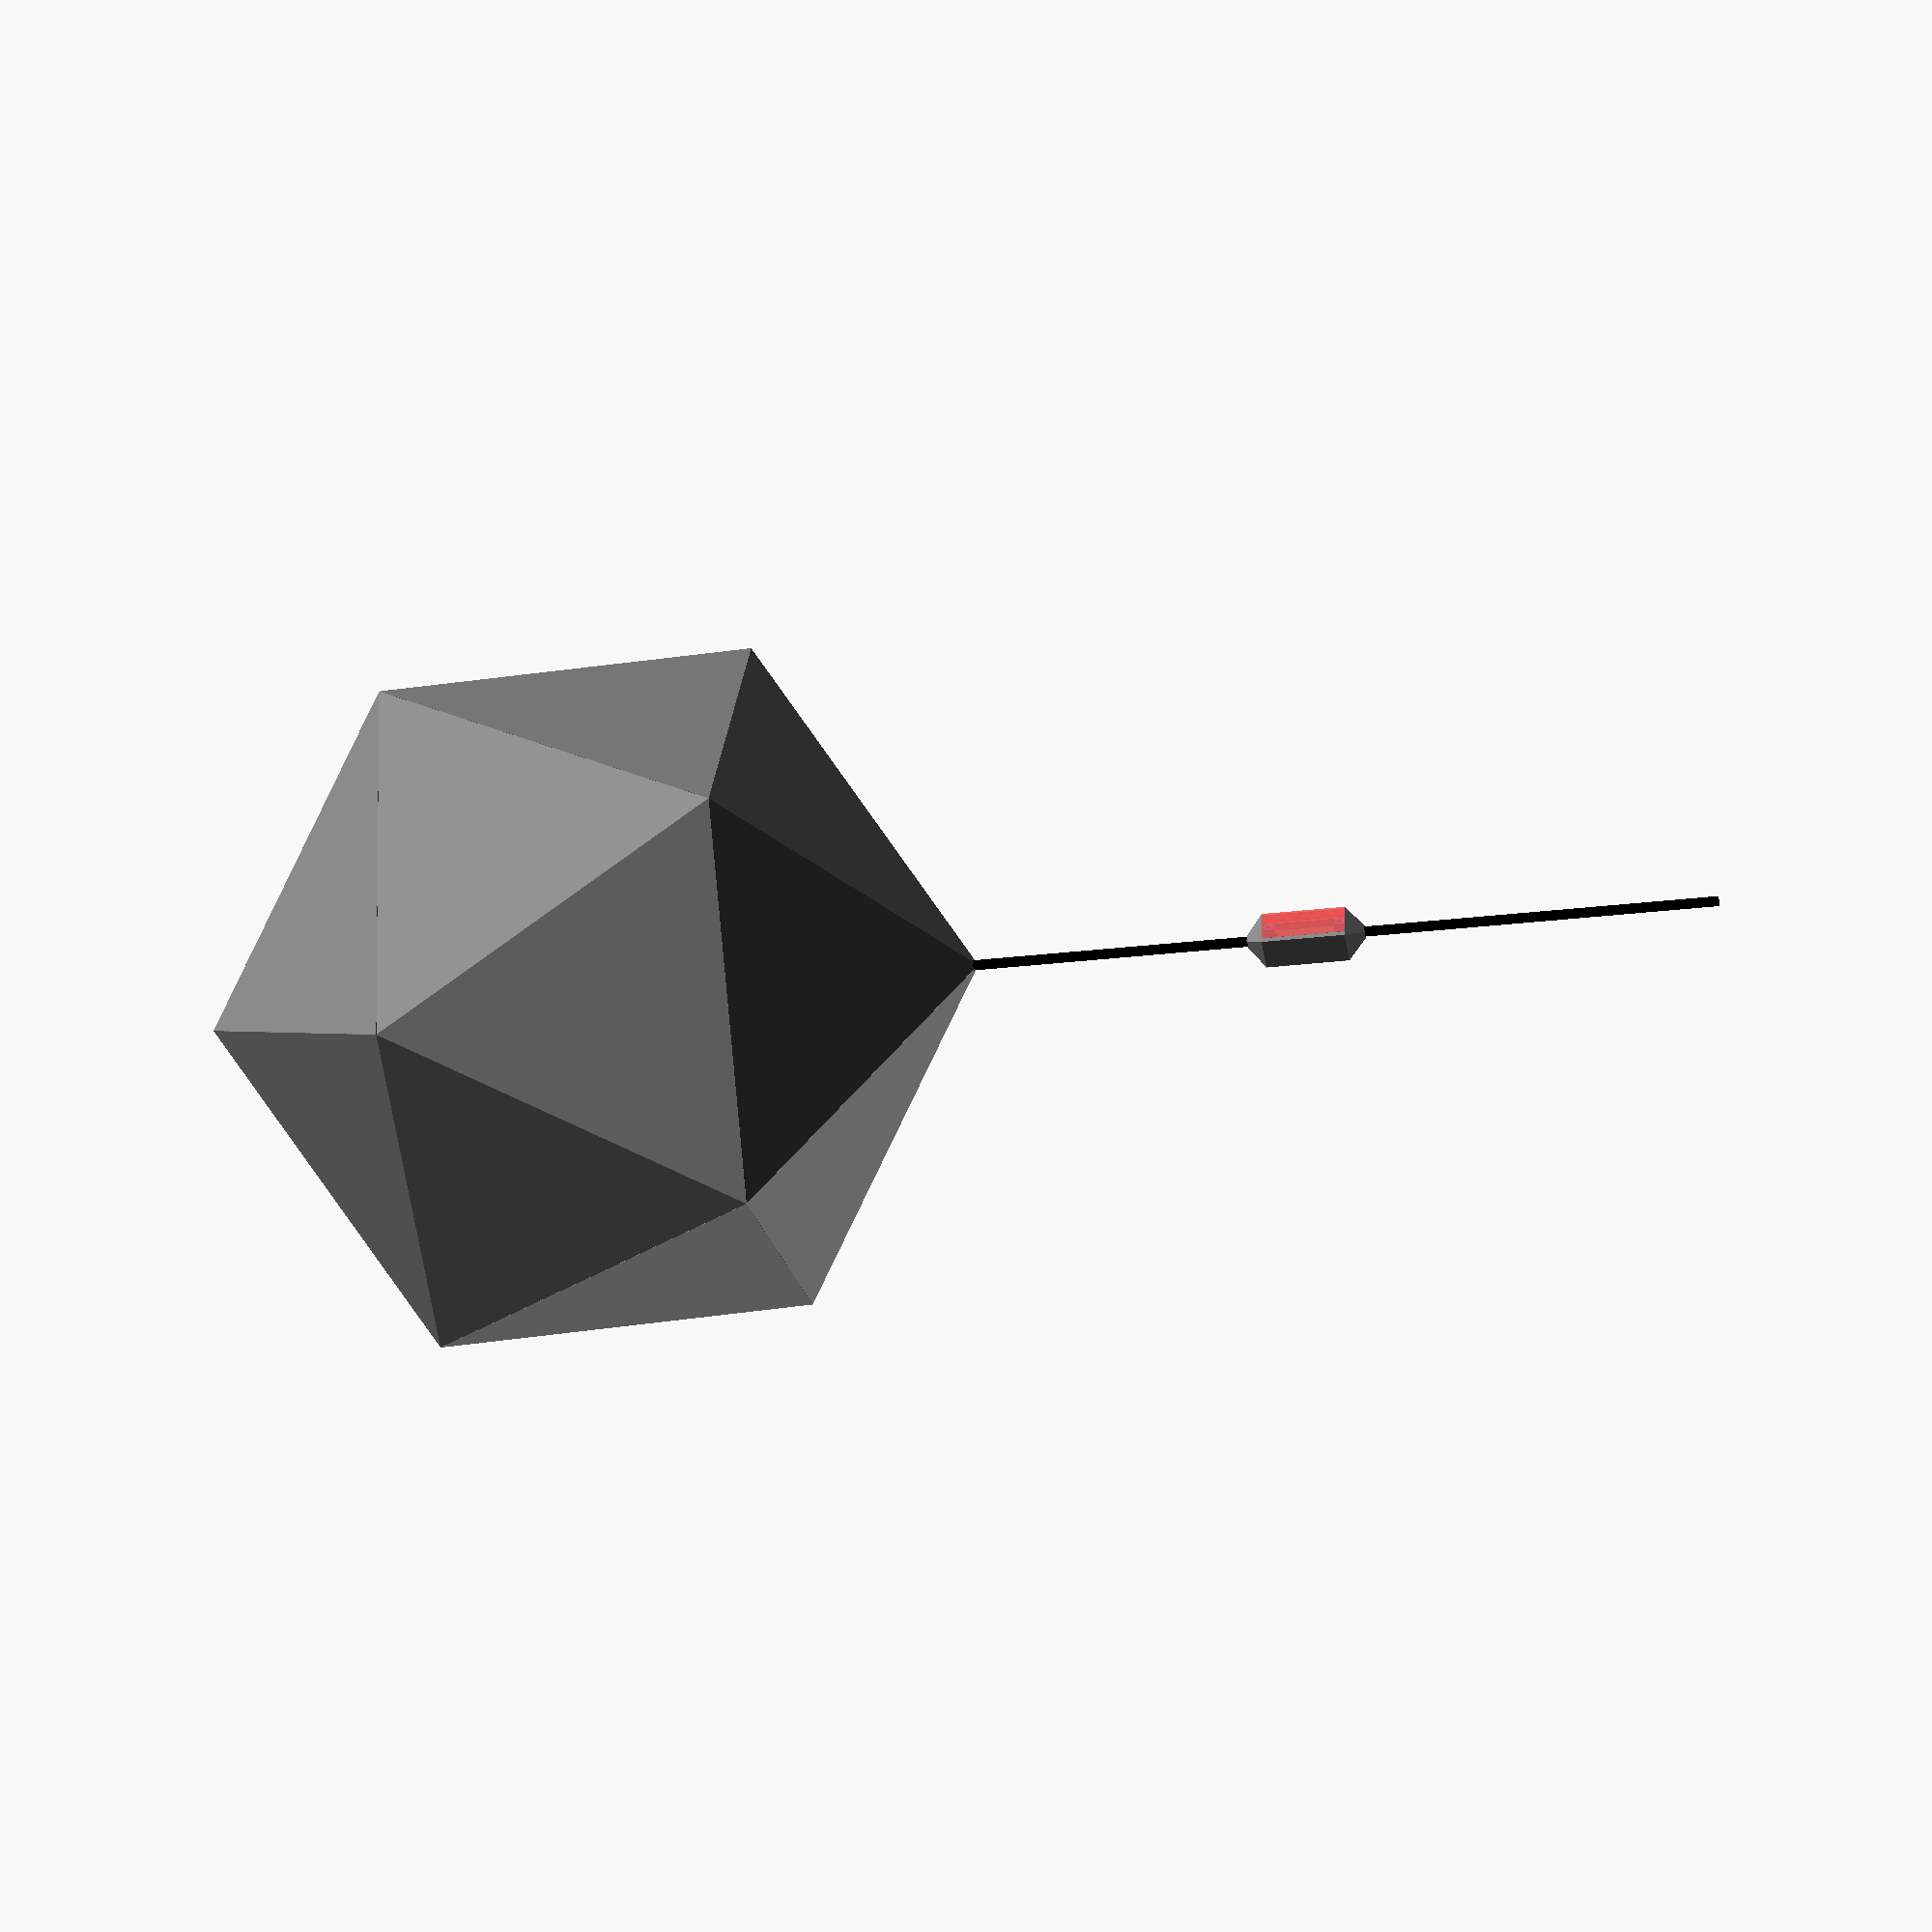
<openscad>
s3=sqrt(3);

tol=0.1;

lips = false;

lipthick = 1;
lipball = 1;
lipballoff = 0.2;
lipwidth = 5;
numlip = 3;
lipstr = -0.3;
lipoff = 4.5;
lipin = 1;

pinhi=16;

thick = 1.6;
side = 240;  // Edge length

wid = side/s3;  // Radius of face triangles
off = side*s3*(3+sqrt(5))/12;     // Distance of faces from center

eoff = side*(1+sqrt(5))/4;        // Distance of edges from center
voff = side*sqrt(10+2*sqrt(5))/4; // Distance of vertices from center

lipheight = lipwidth * 2 * (off/wid);

tran = atan(wid/off);  // Angle between point and center of triange as seen from d20 center
dihed = acos(-sqrt(5)/3);  // Dihedral angle
edgean = atan((wid/2)/off);  // Angle offset of edge
edgesan = atan((side/2)/eoff);  // Angle offset of other edge

vertan = atan(2);

lipins = lipin * 0.75;

txtfont = "Calibri:style=Bold";
txtsize = side/3;
txtt = 1.0;

edgewid=12.6;

cordhole=7;

digpins = [
    [], //0
    [],
    [],
    [],
    [],
    [], //5
    [],
    [],
    [],
    [],
    [ [28,33.5],[28,-45.8],[28,-28],[28,15.5],
      [1.5,-25],[2.5,14],[54.5,-25],[54.5,14],
      [-14,-27],[-14,0],[-16.5,31],[-0.5,-36],[-25,-44.5],
      [-50,-36],[-35,-27],[-35,10],[-50,12.5],[-38,27.5]], //10
    [],
    [],
    [],
    [],
    [], //15
    [],
    [],
    [],
    [],
    []  //20
];

digholes = [0,
    0,0,0,3,1,
    0,0,0,0,0,
    2,0,3,0,0,
    0,0,3,0,0
    ];

sdigit=0;
dodigit=0;
doedge=0;
dovertex=0;
doclamp=0;
doswitch=0;
if (sdigit) {
    dig = dodigit==6?" 6.":dodigit==9?" 9.":str(dodigit);
    translate([0,0,-off]) triangledigit(dig, digpins[dodigit]);
    
    *translate([0,0,-off]) triangleside(dig, digpins[dodigit]);

} else if (dodigit) {
    dig = dodigit==6?" 6.":dodigit==9?" 9.":str(dodigit);
    rotate([180,0,0]) translate([0,0,-off]) triangleside(dig, digpins[dodigit], hole=digholes[dodigit]);
} else if (doedge) {
    rotate([90,0,0]) edge(doedge==2, doedge==3);
} else if (dovertex) {
    rotate([0,0,0]) vertex(dovertex==2);
} else if (doclamp) {
    if (doclamp == 2) {
        cordlip();
    } else {
        cordholder();
    }
} else if (doswitch) {
    if (doswitch == 2) {
        rotate([0,0,0]) switchcap();
    } else {
        rotate([-18,0,0]) rotate([0,-90,0]) switchhouse();
    }
} else {
    d20();
}

module d20()
{
    color("gray") for (a=[360/5:360/5:360]) {
        rotate([tran,0,a]) triangleside(hole=3);
        rotate([dihed-tran,180,a]) triangleside();
        rotate([180+tran,0,a]) triangleside();
        rotate([180+dihed-tran,180,a]) triangleside();
    }
    for (a=[360/5:360/5:360]) {
        rotate([tran+edgean,0,a]) edge(a==360);
        rotate([0,edgesan,a+90]) edge(a==360, a==288);
        
        rotate([90,90-edgesan,a-18]) edge(a==288, a==72||a==360);
        rotate([90,90+edgesan,a+18]) edge(a==72, a==144||a==216);
        
        rotate([0,edgesan+180,a+90]) edge(a==360, a==288);
        rotate([tran+edgean,180,a+180]) edge(a==360);
    }
    topvertex();
    for (a=[360/5:360/5:360]) {
        rotate([vertan,0,a+36]) vertex();
        rotate([180+vertan,0,a+36]) vertex();
    }
    rotate([180,0,0]) vertex();
    cord();
    switch();
    translate([0,0,268]) cord();
}

module switch(h=50, d=24, t=1.6, s=5)
{
    color("gray") switchhouse(h=h, d=d, t=t, s=s);
    #switchcap(h=h, d=d, t=t, s=s);
    
    *color("blue") translate([0,0,voff+200]) rotate([0,90,-18]) translate([0,0,5.4]) {
        wemosd1();
    }
    translate([0,0,200-1.9]) rotate([0,0,72]) cordholder();
    translate([0,0,250-9.1]) rotate([0,0,72]) cordholder();
}

module switchhouse(h=50, d=24, t=1.6, s=5, l1=2.5, l2=1.5)
{
    side = tan(180/s)*(d+t*2);
    translate([0,0,voff+200]) {
        difference() {
            union() {
                for (a=[0:s-3]) {
                    rotate([0,0,a*360/s]) translate([0,d/2+t/2,0]) cube([side,t,h], true);
                }
                rotate([0,0,(s-2)*360/s]) translate([0,d/2+t/2,0]) {
                    translate([side/2-l1/2,t/4,0])
                     cube([l1,t/2,h], true);
                    translate([side/2-l2/2,-t/4,0])
                     cube([l2,t/2,h], true);
                }
                rotate([0,0,(s-1)*360/s]) translate([0,d/2+t/2,0]) {
                    translate([-(side/2-l1/2),t/4,0])
                     cube([l1,t/2,h], true);
                    translate([-(side/2-l2/2),-t/4,0])
                     cube([l2,t/2,h], true);
                }
                rotate([0,90,-18]) translate([0,0,-d/2+1.9]) {
                    cube([20,20,4.1], true);
                }
            }
            rotate([0,90,-18]) translate([0,0,-d/2-t-0.1]) cylinder(t+0.2, 4, 4, $fn=60);
            rotate([0,90,-18]) translate([0,0,-d/2+2.8]) {
                intersection() {
                    cube([17.7,17.7,5.5], true);
                    rotate([0,0,45]) cube([21.4,21.4,5.7],true);
                }
            }
        }

        ed = d/2/cos(36);
        edt = (d/2+t)/cos(36);
        difference() {
            polyhedron(points = concat(
              [[0,0,h/2+d/2+t]],
              [for (a=[180/s:360/s:360]) [edt*sin(a),edt*cos(a),h/2]],
              [for (a=[180/s:360/s:360]) [ed*sin(a),ed*cos(a),h/2]]
            ), faces = concat(
              [[0,1,2],[0,2,3],[0,3,4],[0,4,5],[0,5,1]],
              [[2,1,6,7],[3,2,7,8],[4,3,8,9],[5,4,9,10],[1,5,10,6]],
              [[10,9,8,7,6]]
            ));
            translate([0,0,d]) cylinder(d/2+t+2,cordhole/2,cordhole/2,$fn=60);
        }
        mirror([0,0,1]) difference() {
            polyhedron(points = concat(
              [[0,0,h/2+d/2+t]],
              [for (a=[180/s:360/s:360]) [edt*sin(a),edt*cos(a),h/2]],
              [for (a=[180/s:360/s:360]) [ed*sin(a),ed*cos(a),h/2]]
            ), faces = concat(
              [[0,1,2],[0,2,3],[0,3,4],[0,4,5],[0,5,1]],
              [[2,1,6,7],[3,2,7,8],[4,3,8,9],[5,4,9,10],[1,5,10,6]],
              [[10,9,8,7,6]]
            ));
            translate([0,0,d]) cylinder(d/2+t+2,cordhole/2,cordhole/2,$fn=60);
        }

        sa = sin(36);
        ca = cos(36);
        b1 = side/2-l2;
        wmo = 13;
        wd = (d/2-tol);
        // wd*sa+bx*ca = wmo
        // wd*ca-bx*sa = b2
        // bx*ca = wmo-wd*sa
        // bx = (wmo-wd*sa)/ca
        // bx*sa = (wmo-wd*sa)*sa/ca
        // b2 = wd*ca - bx*sa
        //    = wd*ca - ((wmo-wd*sa)*sa/ca)
        b2 = wd*ca - ((wmo-wd*sa)*sa/ca);
        rotate([0,0,72]) translate([0,0,-h/2]) linear_extrude(height=h) polygon([
            [-12.8,0],
            [-14.5,-4.5],
            [-d/2*sa-b1*ca,-d/2*ca+b1*sa],
            [-(d/2-tol)*sa-b1*ca,-(d/2-tol)*ca+b1*sa],
            [-wmo,-b2],
            [-12.8,-5]
        ]);
        rotate([0,0,72]) translate([0,0,-h/2]) linear_extrude(height=h) polygon([
            [12.8,0],
            [14.5,-4.5],
            [d/2*sa+b1*ca,-d/2*ca+b1*sa],
            [(d/2-tol)*sa+b1*ca,-(d/2-tol)*ca+b1*sa],
            [wmo,-b2],
            [12.8,-5]
        ]);
    }
}

module switchcap(h=50, d=24, t=1.6, s=5, l1=2.5, l2=1.5, tol=0.1)
{
    l1t = l1+tol;
    l2t = l2+tol;
    side = tan(180/s)*(d+t*2);
    translate([0,0,voff+200]) {
        union() {
            rotate([0,0,(s-2)*360/s]) translate([0,d/2+t/2,0]) {
                translate([-l1t/2,t/4-tol/2,0])
                 cube([side-l1t,t/2+tol,h-tol*2], true);
                translate([-l2t/2,-t/4-tol/2,0])
                 cube([side-l2t,t/2-tol,h-tol*2], true);
            }
            rotate([0,0,(s-1)*360/s]) translate([0,d/2+t/2,0]) {
                translate([l1t/2,t/4-tol/2,0])
                 cube([side-l1t,t/2+tol,h-tol*2], true);
                translate([l2t/2,-t/4-tol/2,0])
                 cube([side-l2t,t/2-tol,h-tol*2], true);
            }
        }
    }
}

module wemosd1() {
    translate([0,0,-2.4]) cube([34.6,25.4,4.8], true);
    // translate([-17.3,   0,0]) rotate([0,0,90]) mcutab(12);
    /*
    translate([ 17.3,-11.2,0]) rotate([0,0,-90]) mcutab(6);
    translate([ 17.3, 11.2,0]) rotate([0,0,-90]) mcutab(6);
    translate([-17.3,-11.2,0]) rotate([0,0, 90]) mcutab(6);
    translate([-17.3, 11.2,0]) rotate([0,0, 90]) mcutab(6);

    translate([ 10,-12.7-2/2,-7/2+0.1]) cube([7,2,7],true);
    translate([ 10, 12.7+2/2,-7/2+0.1]) cube([7,2,7],true);
    translate([-10,-12.7-2/2,-7/2+0.1]) cube([7,2,7],true);
    translate([-10, 12.7+2/2,-7/2+0.1]) cube([7,2,7],true);
    */
}


module mcutab(w) {
    translate([-w/2,0,0]) rotate([0,90,0]) linear_extrude(height=w) polygon([
        [0,0],[4.8,0],[5.4,-0.5],[7,0.5],[5.4,1.5],[0,1.5]
    ]);
}

module cord(h=230, d=6)
{
    color("black") translate([0,0,voff+h/2-50]) {
        cylinder(h, d/2, d/2, true, $fn=30);
    }
}

module topvertex(d=cordhole)
{
    vertex(true);
    cordholder(d=d);
    cordlip(d=d);
}

module cordholder(h=7, d=cordhole, t=1.2, nw=7, nt=2.2, lt=0.8, o=voff)
{
    x = 16;
    translate([0,0,o-h-x]) difference() {
        union() {
            cylinder(h, d/2+t, d/2+t, $fn=120);
            translate([0,-(d+1)/2,h/2]) cube([d+t*2,d+1,h], true);
        }
        translate([0,0,-0.1]) cylinder(h+0.2, d/2, d/2, $fn=120);
        translate([0,-d/4-nt/2-lt,h/2]) cube([nw-2,d/2+nt,h+0.2], true);
        translate([0,-d/2-nt/2-lt,h/2]) cube([nw,nt,h+0.2], true);
        translate([0,-d/2-0.1,h/2]) rotate([90,0,0]) cylinder(nt*3, 2, 2, $fn=120);
    }
}

module cordlip(h=7, d=cordhole, t=0.8, nw=7, o=voff)
{
    x = 16;
    w = 4;
    translate([0,0,o-h-x]) {
        difference() {
            union() {
                translate([0,-d/2-t/2+2,h/2-0.1]) cube([nw-2.2,t+4,h+0.2], true);
                translate([0,-d/2-w/2+2,-t/2-0.1]) cube([nw-2.2,w+4,t], true);
            }
            translate([0,0,-1.2]) cylinder(h+1.4, d/2, d/2, $fn=60);
        }
    }
}

module vertex(hole=false, w=edgewid, o=voff, t=2, bt=2.5)
{
    d1 = 14.802;
    d2 = 17.55;
    d3 = 20.3;
    d4 = 11.5;
    bo = 8.7;
    difference() {
        translate([0,0,o]) polyhedron(
            points = concat(
                [[0,0,-3.14]],
                stubpenta2(d1, bo),
                stubpenta(d2, bo),
                stubpenta3(d4, (25.8)/tan(90-edgesan))
            ),
            faces = concat(
                [for (i=[0:4]) [0,i+1,(i+1)%5+1]],
                [for (i=[0:4]) each [
                    [i+1,(i*2+9)%10+1+5,i*2+1+5],
                    [i+1,i*2+1+5,(i*2+1)%10+1+5],
                    [i+1,(i*2+1)%10+1+5,(i+1)%5+1]]],
                [for (i=[0:4]) each [
                    [i+16,i*2+1+5,(i*2+9)%10+1+5],
                    [i+16,(i*2+1)%10+1+5,i*2+1+5],
                    [i+16,(i+1)%5+16,(i*2+1)%10+1+5]]],
                nbotsd(5,16)
            )
        );
        l=side - 2*(off/wid)-30;
        // Edge lip holes
        for (a=[360/5:360/5:360]) {
            rotate([0,edgesan,a+90]) translate([-l/2,0,(eoff-2.7)-(t+tol/2)*2.175]) rotate([0,-edgesan,0]) rotate([0,0,180]) edgepin(w+tol*2,t+tol+0.2);
        }
        // Face pin holes
        for (a=[360/5:360/5:360]) {
            rotate([tran,0,a]) translate([0,wid-10,off-4.1]) {
                cylinder(5,2.1,2.1,$fn=32);
                translate([0,0,-2]) cylinder(2.01,1.1,2.1,$fn=32);
            }
        }
        if (hole) {
            translate([0,0,voff-30]) cylinder(30, cordhole/2, cordhole/2, $fn=120);
        }
    }
}

function stubpenta2(w, bo, of=0) = concat(
    [for (a = [360/5:360/5:360]) each
        [[w*sin(a)+bo*sin(a-126), w*cos(a)+bo*cos(a-126), (-w-of)/tan(90-edgesan)]]    ]);

function stubpenta3(w, of) = concat(
    [for (a = [360/10:360/5:360]) each
        [[w*sin(a), w*cos(a), -of]]    ]);

function stubpenta(w, bo, of=0) = concat(
    [for (a = [360/5:360/5:360]) each
        [[w*sin(a)+bo*sin(a-126), w*cos(a)+bo*cos(a-126), -w/tan(90-edgesan)],
         [w*sin(a)+bo*sin(a+126), w*cos(a)+bo*cos(a+126), -w/tan(90-edgesan)]]
    ]);

module edge(top=false, wire=false, l=side - 2*(off/wid)-30, w=edgewid, o=eoff-2.7, t=2)
{
  col = top?"green":wire?"blue":"orange";
  color(col) {
    translate([0,0,o-t/2]) difference() {
        cube([l,w,2], true);
        for (n=[0:numlip-1]) {
            no = (n-(numlip/2-0.5));
            translate([no*side/(numlip+lipstr)-lipoff,-lipins,0])
             rotate([edgean,0,0]) cube([5.2,2.4,5],true);
            translate([no*side/(numlip+lipstr)+lipoff,lipins,0])
             rotate([-edgean,0,0]) cube([5.2,2.4,5],true);
        }
    }
    for (n=[0:numlip-1]) {
        no = (n-(numlip/2-0.5));
        translate([no*side/(numlip+lipstr)+lipoff,0,o])
         pinlip(t=w);
        translate([no*side/(numlip+lipstr)-lipoff,0,o])
         pinlip(t=w);
    }
    translate([l/2,0,o-t*2.175]) rotate([0,edgesan,0]) edgepin(w,t);

    translate([-l/2,0,o-t*2.175]) rotate([0,-edgesan,0]) rotate([0,0,180]) edgepin(w,t);


    translate([0,0,o-t/2-13]) cube([l-10.79,w,2], true);
    for (n=[-3:2:3]) {
        translate([n*((l-2)/10),0,o-t/2-6]) cube([2,w,13], true);
    }
    translate([-5*((l-2)/10),0,o]) rotate([0,-20,0])
        translate([0,0,-t/2-7.598]) cube([2,w,14], true);
    translate([ 5*((l-2)/10),0,o]) rotate([0, 20,0])
        translate([0,0,-t/2-7.598]) cube([2,w,14], true);
    translate([-5*((l-2)/10),0,o-t/2-2]) cube([2,w,5], true);
    *translate([ 5*((l-2)/10),0,o-t/2-6]) cube([2,w,13], true);

    if (top) {
        for (n=[-4:4]) {
            translate([n*(33/2),0,o-t/2-14]) stripholder(w);
        }
        translate([(-5)*(33/2),0,o-t/2-14]) stripholder(w, h=1.5);
        translate([( 5)*(33/2),0,o-t/2-14]) stripholder(w, h=1.5);
        translate([(-5.8)*(33/2),0,o-t/2-14]) stripholder(w, h=3, g=1);
        translate([( 5.8)*(33/2),0,o-t/2-14]) stripholder(w, h=3, g=1);

    }
    if (wire) {
        for (n=[-4:2:4]) {
            translate([n*side/11,0,o-t/2-14]) wireholder(w);
        }
    }
  }
}

module stripholder(w=edgewid, l=5, t=1.2, iw=11, h=0.8, g=0.2)
{
    x = w/2;
    x2 = iw/2;
    rotate([0,90,0]) translate([0,0,-l/2]) linear_extrude(height=l) polygon([
        [-1,x],[h+t,x],[h+t,-x],[g+0.5,-x],[g,0.5-x],[g,-x2],[h,-x2],[h,x2],[-1,x2]
    ]);
}

module wireholder(w=edgewid, l=10, t=1.2, b=2, h=5, g=0.2)
{
    x  = w/2;
    dt = t/2;
    rotate([0,90,0]) translate([0,0,-l/2]) linear_extrude(height=l) polygon([
        [-1,x],[h-b,x],[h,x-b],[h,b-x],[h-b,-x],[g+0.6,-x],[g,0.6-x],
        [g,t-x],[h-b-dt,t-x],[h-t,dt+b-x],[h-t,x-dt-b],[h-b-dt,x-t],[-1,x-t]
    ]);
}

module edgepin(w,t)
{
     linear_extrude(height=t) polygon([
        [-5,-w/2],[7-w/2,-w/2],[7,0],[7-w/2,w/2],[-5,w/2]]);
}

module pinlip(t=14, w=1.2, pw=5.2, h=(pinhi*0.915)-4, no=1)
{
    n = no*0.97;
    rotate([-90,0,0]) translate([-pw/2,0,-t/2]) 
    linear_extrude(height=t) polygon([
        [-w,0],[-w,h],[0,h+n],[no,h],[0,h-n],[0,0]
    ]);
    rotate([-90,0,180]) translate([-pw/2,0,-t/2]) 
    linear_extrude(height=t) polygon([
        [-w,0],[-w,h],[0,h+n],[no,h],[0,h-n],[0,0]
    ]);
}

module triangledigit(txt="", dpins = [], w=wid, t=thick, o=off+tol, bt = 2.5)
{
    sds = 3;
    difference() {
        union() {
            translate([0,-w/20,o]) linear_extrude(height=t-0.4)
             offset(r=5.9) offset(r=-4)
             text(text=txt, size=txtsize, font=txtfont,
              halign="center",valign="center");
            translate([0,-w/20,o-1]) linear_extrude(height=1)
             offset(r=9) offset(r=-4)
             text(text=txt, size=txtsize, font=txtfont,
              halign="center",valign="center");
        }
        for (dp = dpins) {
            translate([dp[0],dp[1],o-1.1])
             cylinder(1.2, 1.1, 1.1, $fn=32);
        }
    }
}


module triangleside(txt="", dpins = [], hole=0, w=wid, t=thick, o=off+tol, bt = 2.5)
{
    sds = 3;
    difference() {
        polyhedron(
            points = concat(
                triangle(w-(wid/off+off*4/wid)*bt,o),
                //triangle(w-6,o-t),
                triangle(w-(wid/off)*bt, o-bt),
                // triangle(w, o),
                triangle(w+(wid/off)*t, o+t)
            ),
            faces=concat(
                ntopsd(3,0),
                nquads(3,0),
                nquads(3,3),
                nbotsd(3,6)
            ), convexity=6
        );
        translate([0,-w/20,o+t-txtt]) linear_extrude(height=t+0.2)
         offset(r=6) offset(r=-4) text(text=txt, size=txtsize, font=txtfont,
            halign="center",valign="center");
        if (hole) {
            rotate([-tran,0,120*hole]) translate([0,0,voff-10]) cylinder(15,cordhole/2,cordhole/2,$fn=120);
        }
    }
    *for (dp = dpins) {
         translate([dp[0],dp[1],o-1.5])
         cylinder(1.6, 1, 1, $fn=32);
         translate([dp[0],dp[1],o-2.5])
         cylinder(1.4, 0.8, 1.1, $fn=32);
    }

    if (lips) {
        // Connectors
        for (a=[120:120:360]) {
            rotate([0,0,a])
            for (n=[0:numlip-1]) {
                no = (n-(numlip/2-0.5));
                flip = ((n+(no > 0 ? 1 : 0))%2);
                translate([no*side/(numlip+lipstr),-w/2,o])
                 lip(flip, no);
            }
        }
    } else {
        // Connectors
        for (a=[120:120:360]) {
            rotate([0,0,a])
            for (n=[0:numlip-1]) {
                no = (n-(numlip/2-0.5));
                translate([no*side/(numlip+lipstr)+lipoff,-w/2,o])
                 pin();
            }
        }
    }
    
    // Vertex pins
    for (a=[360/3:360/3:360]) {
        rotate([0,0,a]) translate([0,wid-10,off-4]) {
            cylinder(5,2,2,$fn=64);
            translate([0,0,-2]) cylinder(2,1,2,$fn=32);
        }
    }

}

module pin(t=2, w=5, h=pinhi, n=1, sk = off/wid)
{
    polyhedron(
        points=concat(
            pinpoints(w/2,h,n,0,lipin),
            pinpoints(w/2,h,n,t*(wid/off)/2,lipin+t)
        ),
        faces = concat(
            ntopsd(10,0),
            nquads(10,0),
            nbotsd(10,10)
        ), convexity=6);
}

function pinpoints(w,h,n,o,t) = [
    [w,t,0],[w,t,o-h+n*3],[w-n,t,o-h+n*2],
    [w,t,o-h+n],[w-n,t,o-h],
    [-w+n,t,o-h],[-w,t,o-h+n],
    [-w+n,t,o-h+n*2],[-w,t,o-h+n*3],[-w,t,0]
];


module lip(flip=0,n=0,w=lipwidth,t=lipthick,h=lipheight,bt=lipball,bo=lipballoff,o=tol)
{
    bo2 = t + (t-bo);
    translate([(t+o)/2-(t+o)*flip,w/2,-h/2]) difference() {
        union() {
            rotate([0,90,0]) translate([0,0,-t/2])
            linear_extrude(height=t)
            polygon([[0,-w/2],[-h/2,-w/2],[-h/2,w*1.6],[w/2.7,w/3]]);
            //translate([0,0,h/4]) cube([t,w,h/2], true);
            rotate([0,90,0]) cylinder(t, w/2, w/2, true, $fn=30);
            if (n>0) {
                difference() {
                    translate([flip*bo-bo/2,0,0])
                    rotate([0,90,0]) sphere(bt, $fn=30);
                    translate([(t-o)-(t-o)*flip*2,0,0])
                    cube([t,bt*2,bt*2], true);
                }
            }
        }
        if (n<0) {
            translate([flip*bo2-bo2/2,0,0])
            rotate([0,90,0]) sphere(bt+o, $fn=30);
        }
    }
}

function triangle(w,h) = concat(
    [for (a = [360:-120:120])
        [w*sin(a), w*cos(a), h]]
);

function nquads(n,o) = [for (i=[0:n-1]) each [[(i+1)%n+o,i+o,i+o+n],[(i+1)%n+o,i+o+n,(i+1)%n+o+n]]];

function ntopsd(n,o) = [[for (i=[0:n-1]) (i+o)]];
function nbotsd(n,o) = [[for (i=[n-1:-1:0]) (i+o)]];

</openscad>
<views>
elev=210.3 azim=20.4 roll=260.3 proj=o view=solid
</views>
